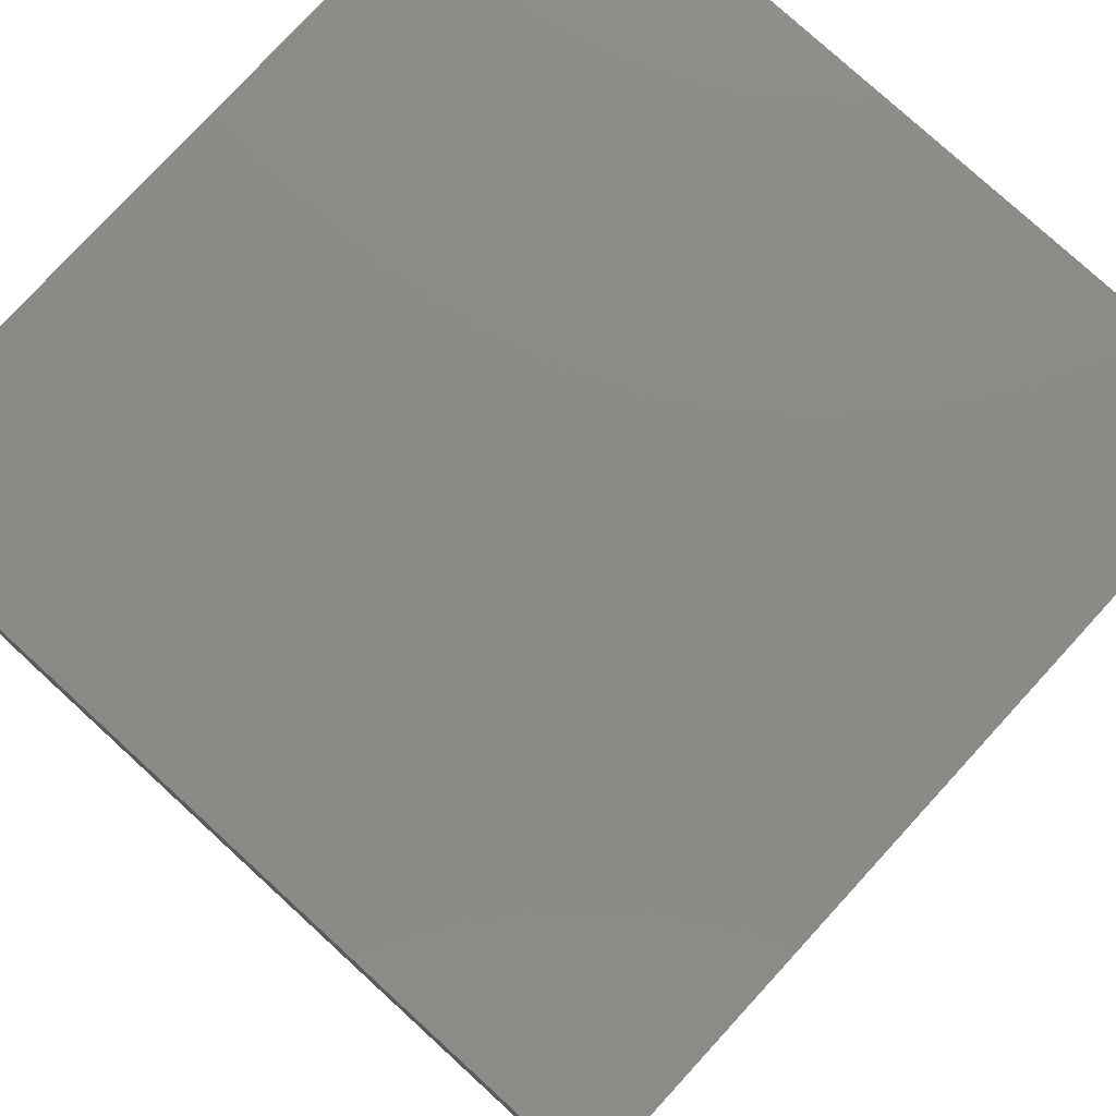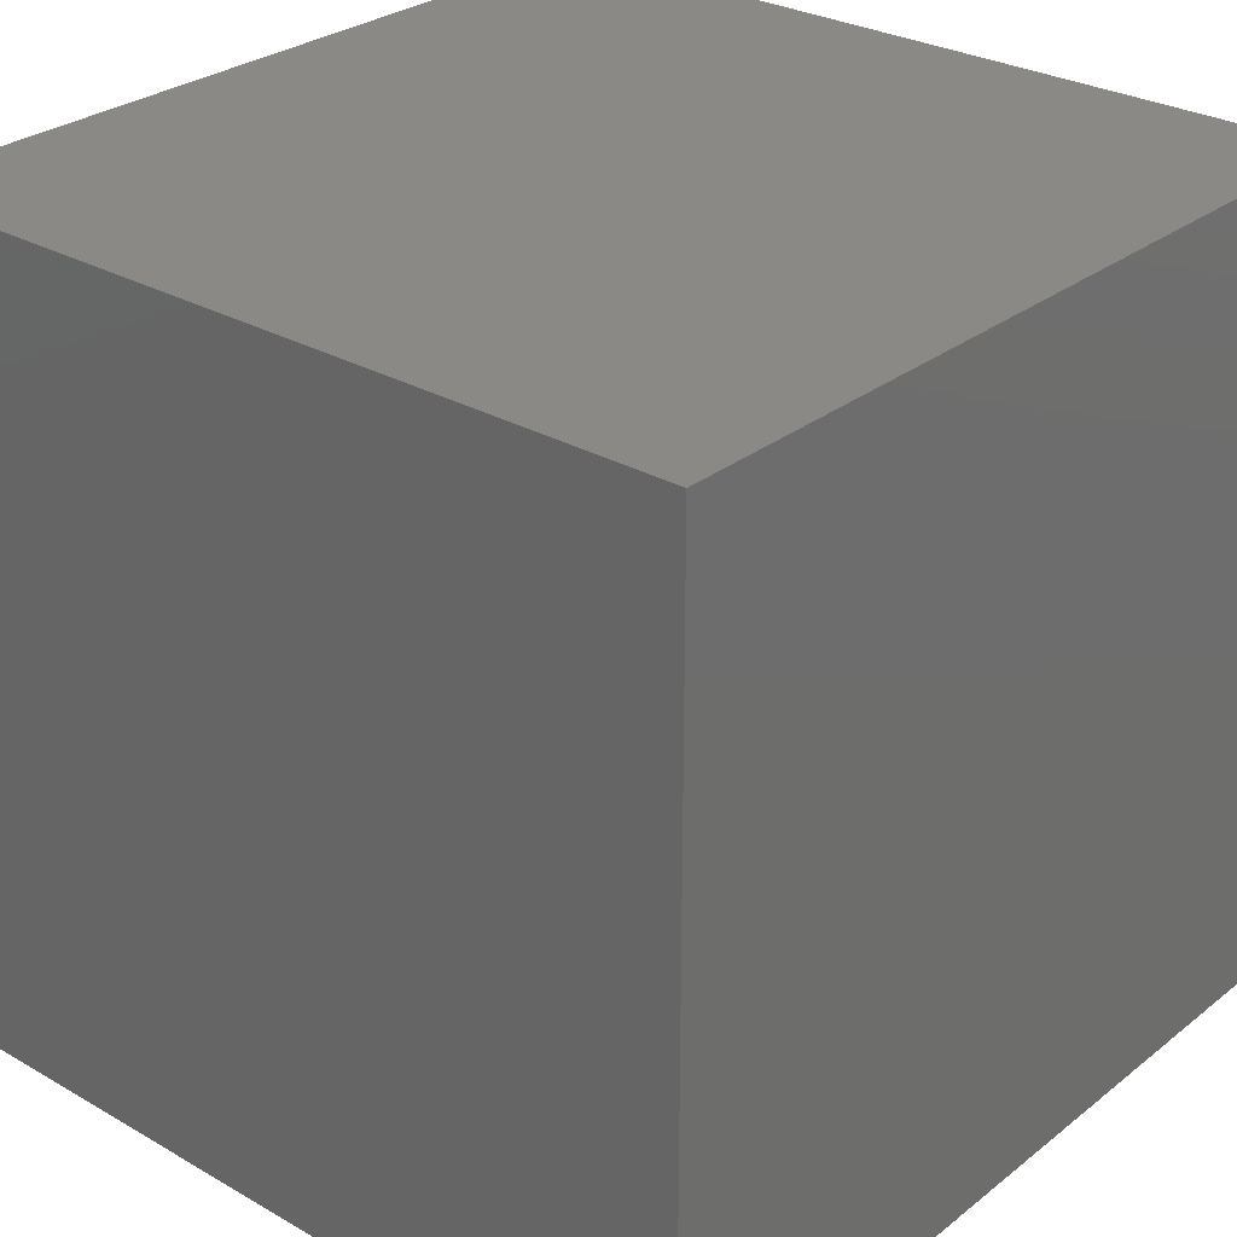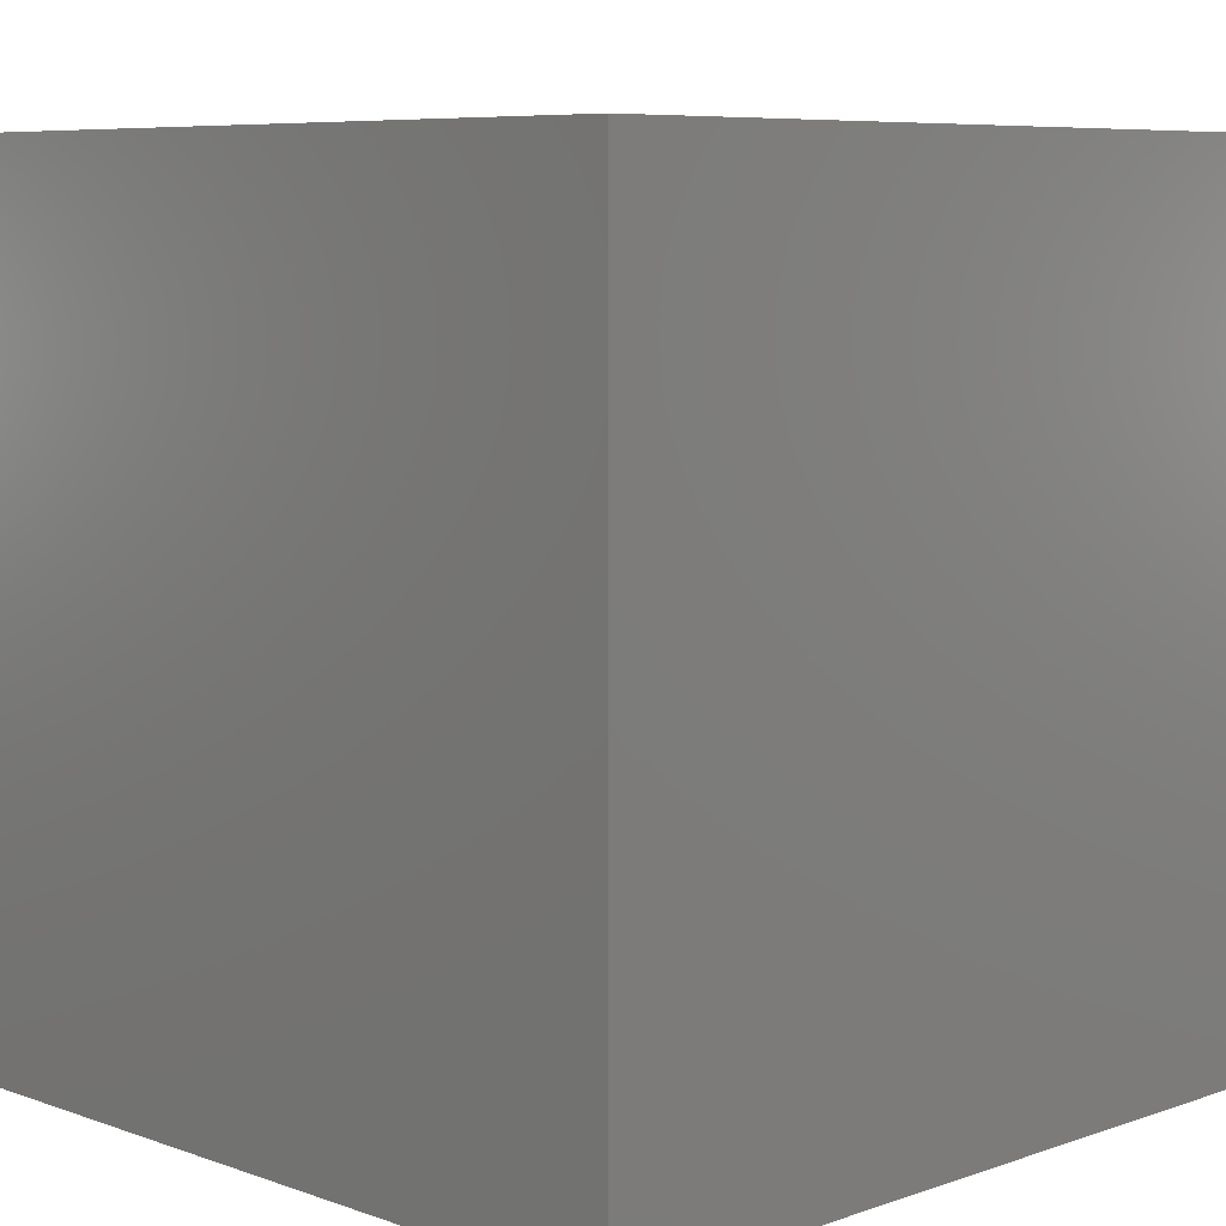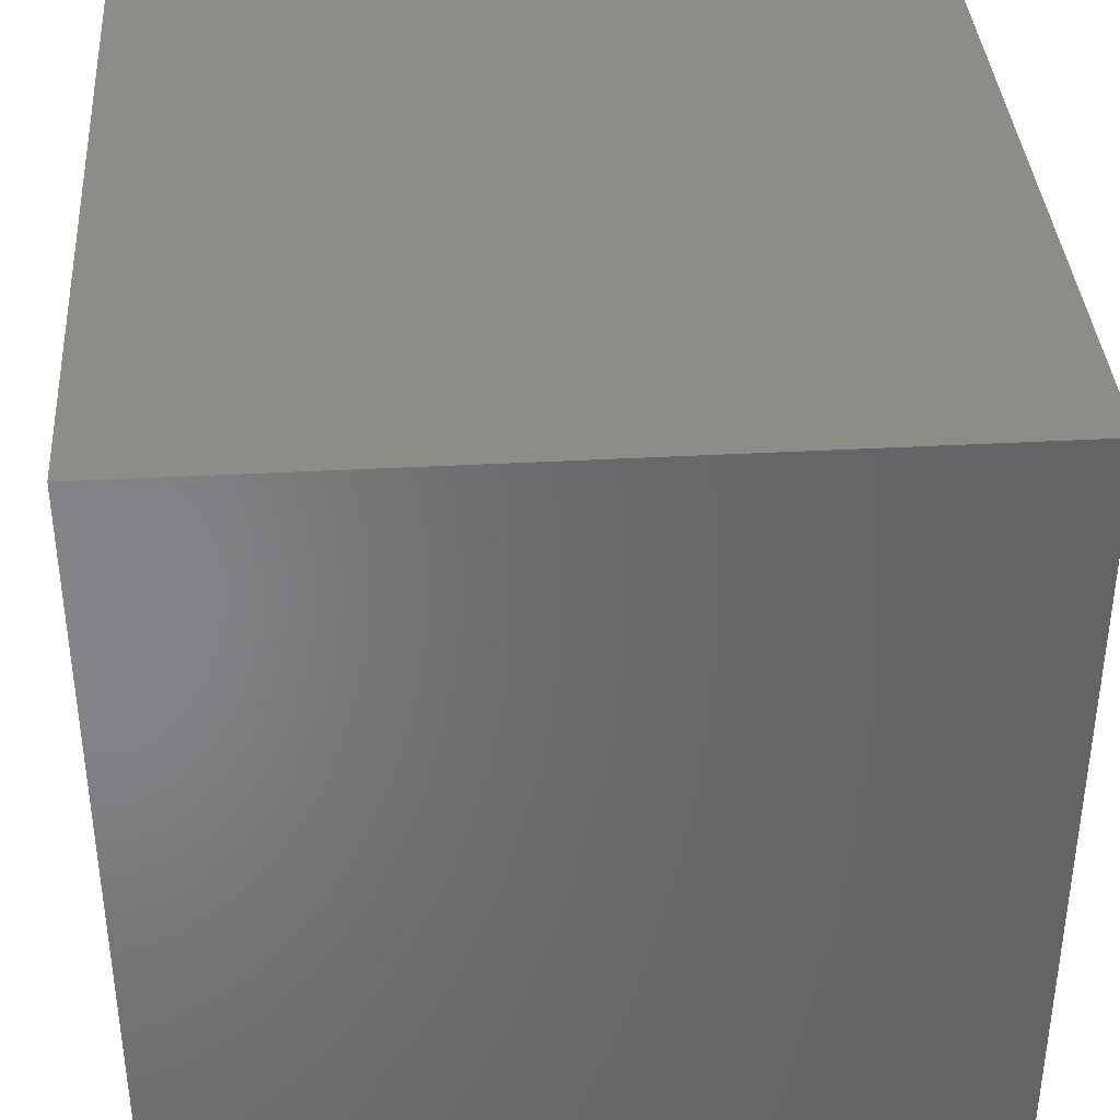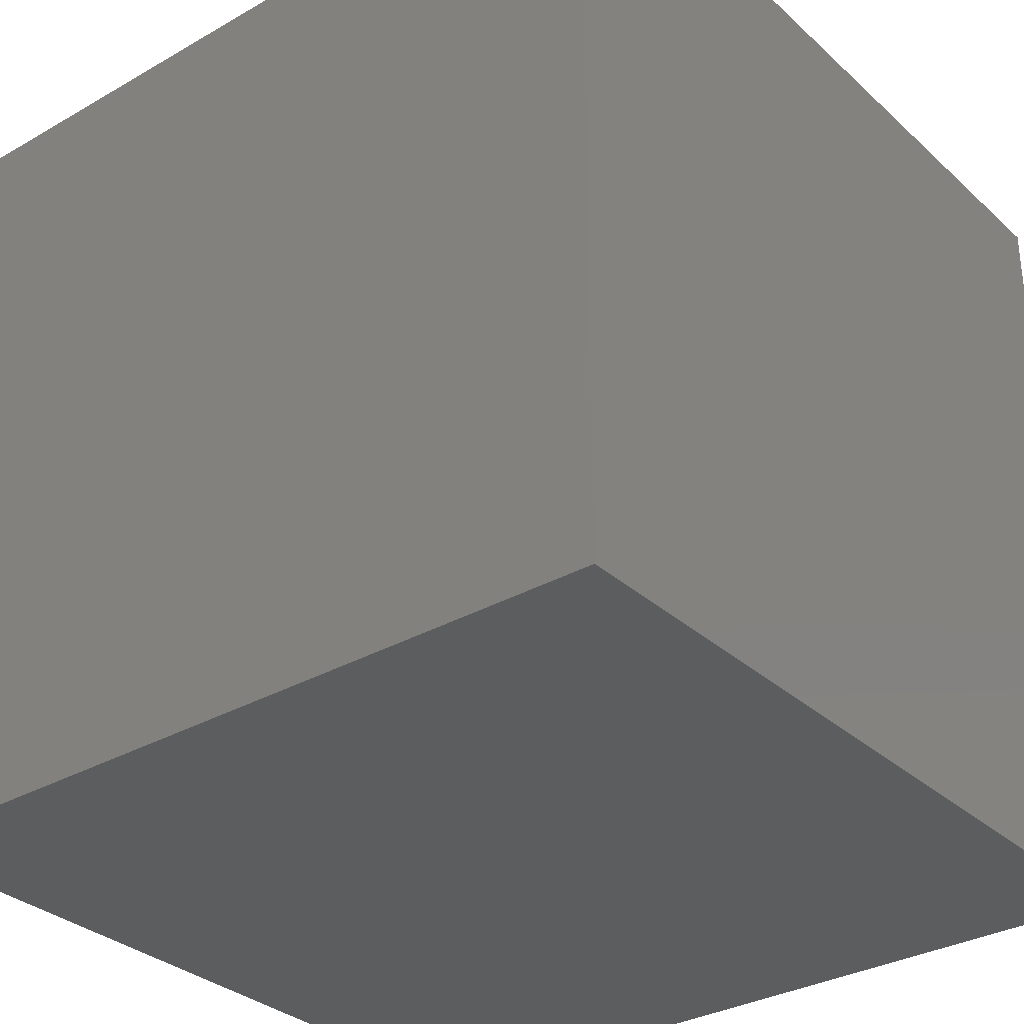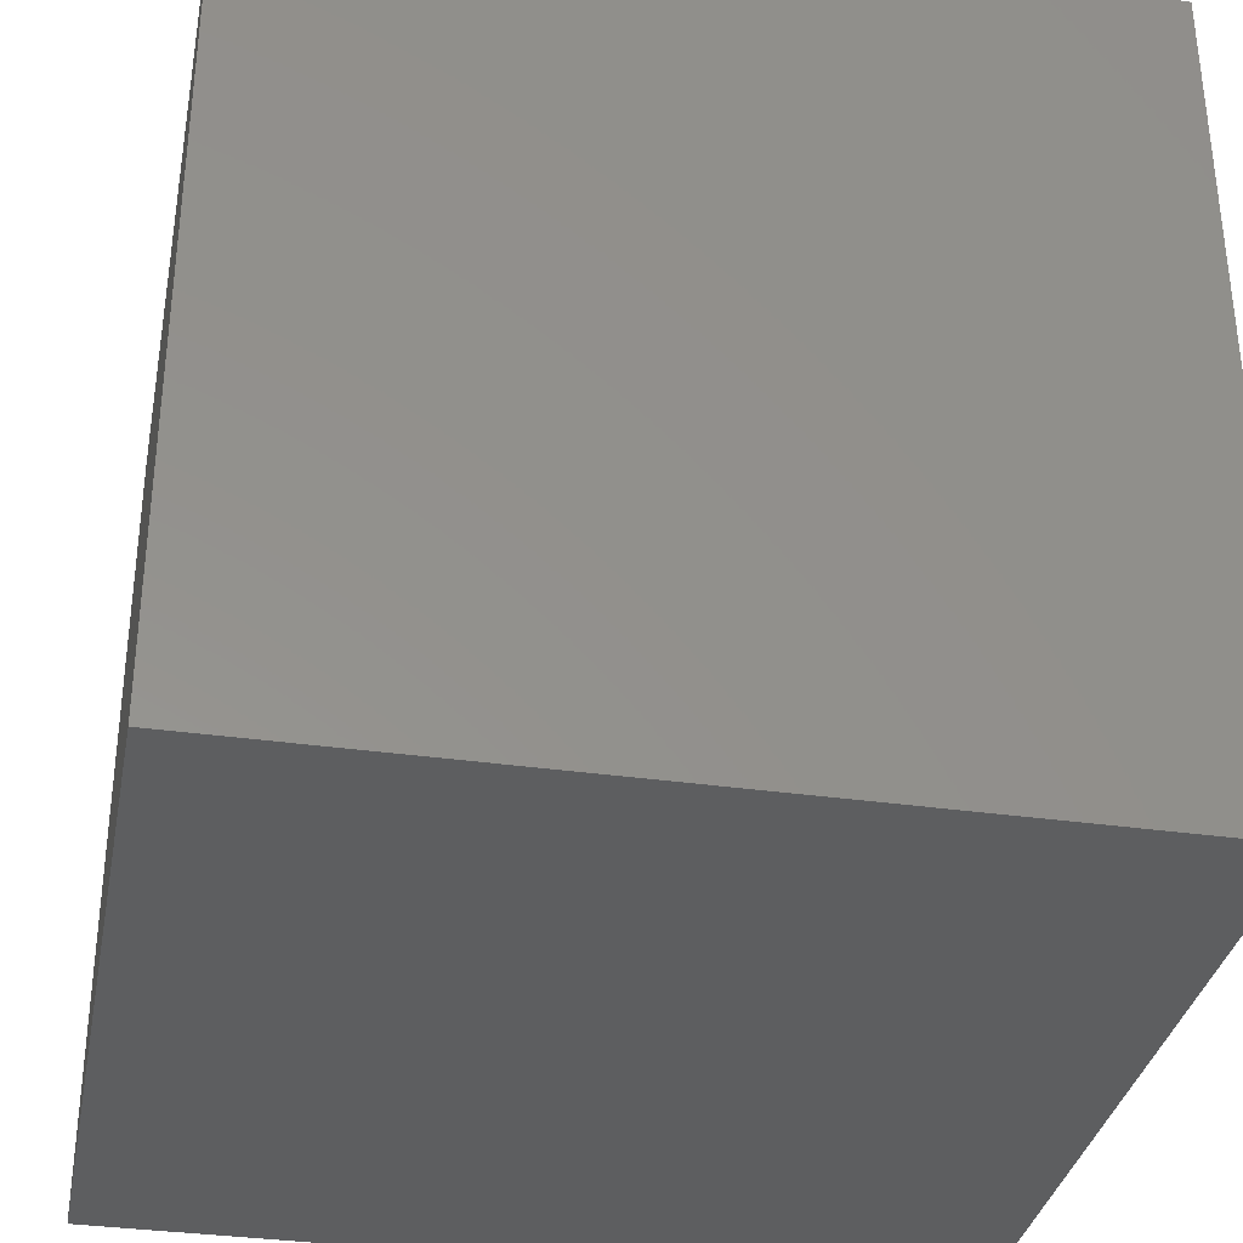
<metadata>
{"format":"stl","ext":"stl","renderer":"f3d","projection":"perspective","resolution":1024,"background":"white","views":[{"elev":78.0,"azim":42.5,"up":"+Y"},{"elev":28.6,"azim":-139.3,"up":"+Z"},{"elev":7.2,"azim":45.3,"up":"+Y"},{"elev":37.6,"azim":-94.0,"up":"+Y"},{"elev":-32.2,"azim":-51.3,"up":"+Y"},{"elev":-34.2,"azim":-10.9,"up":"+Z"}]}
</metadata>
<code>
# stl→obj: 8 verts, 12 faces
v 1 3 -4
v 0 3 -4
v 1 2 -4
v 0 2 -4
v 1 2 -5
v 0 2 -5
v 1 3 -5
v 0 3 -5
f 1 2 3
f 3 2 4
f 5 6 7
f 7 6 8
f 4 6 3
f 3 6 5
f 2 8 4
f 4 8 6
f 1 7 2
f 2 7 8
f 3 5 1
f 1 5 7

</code>
